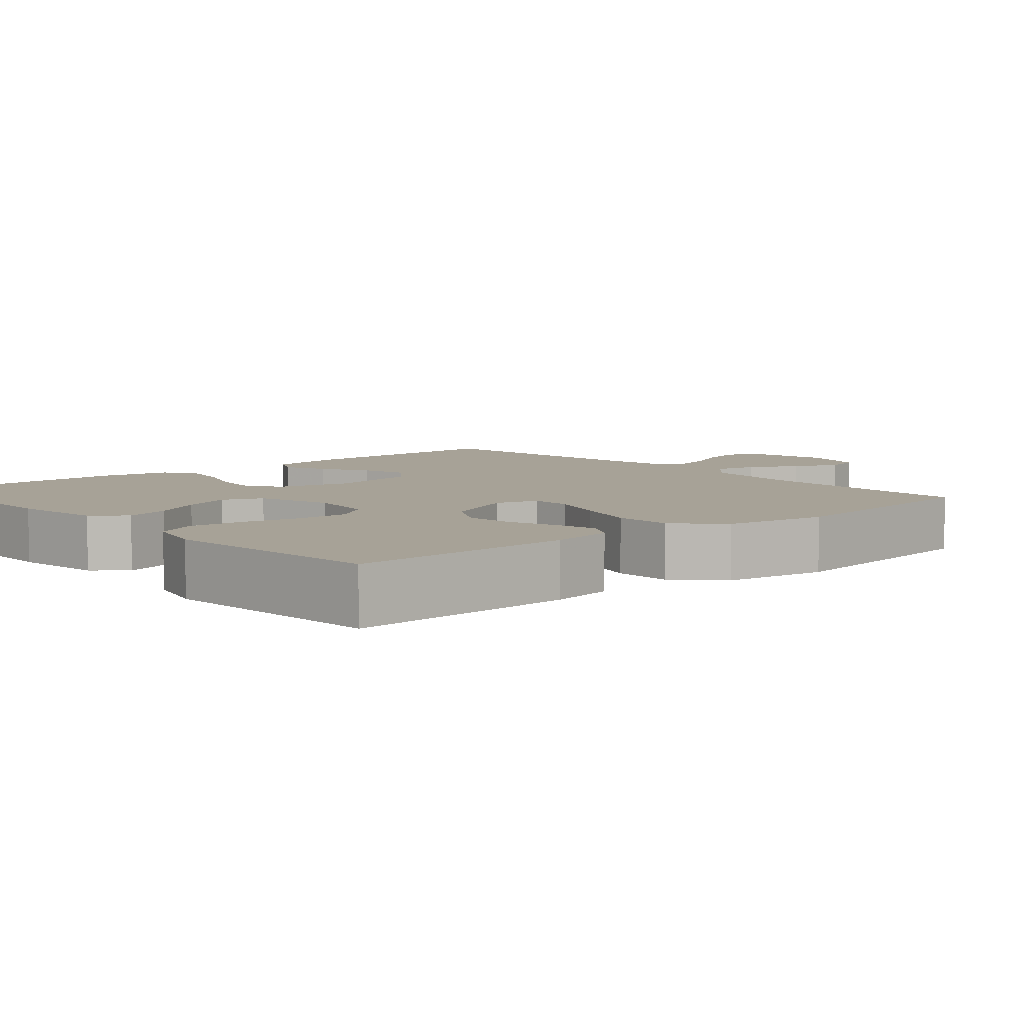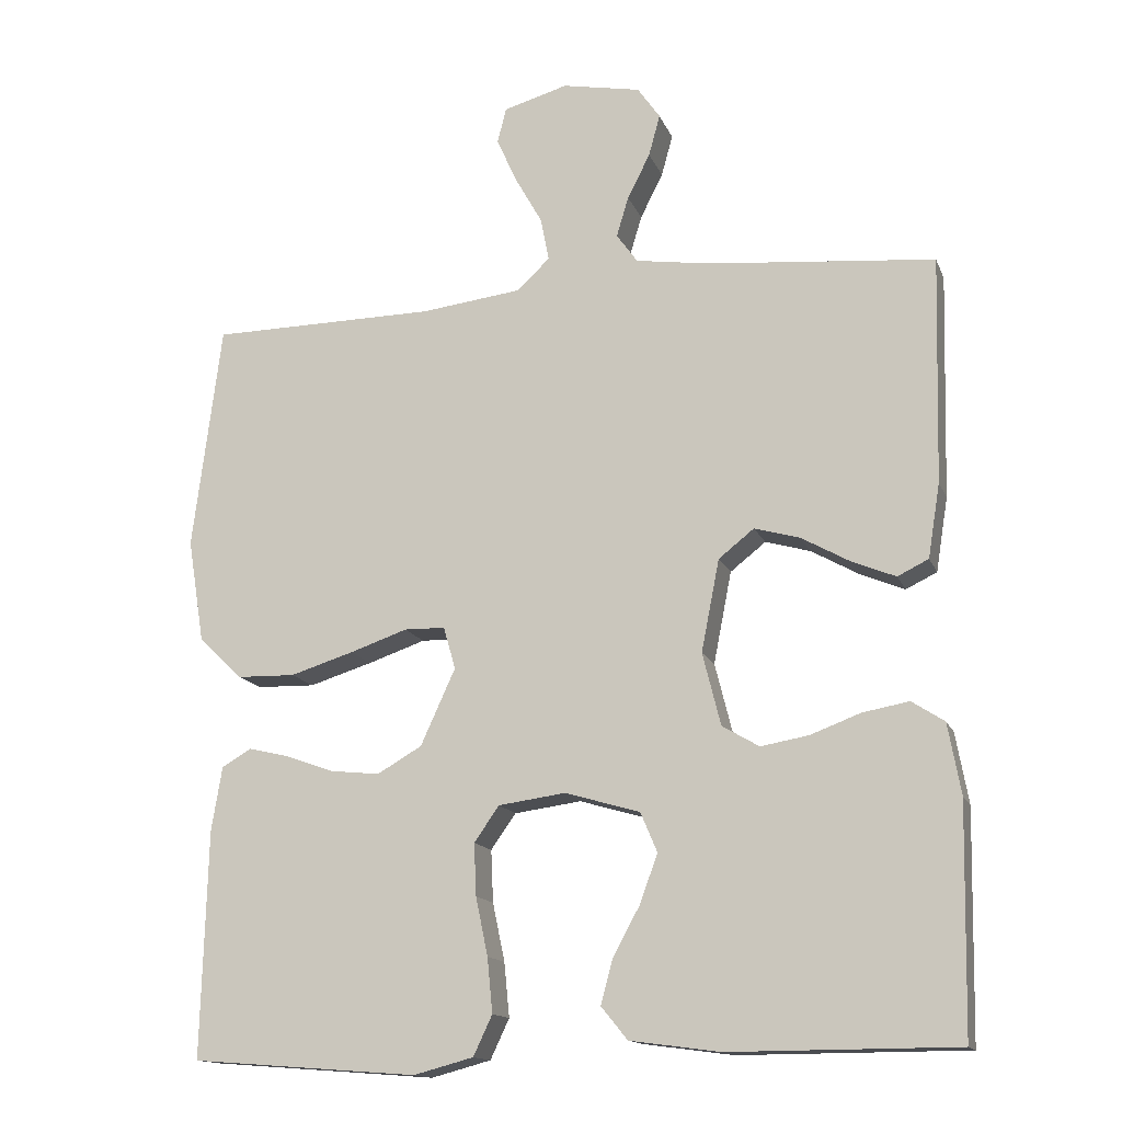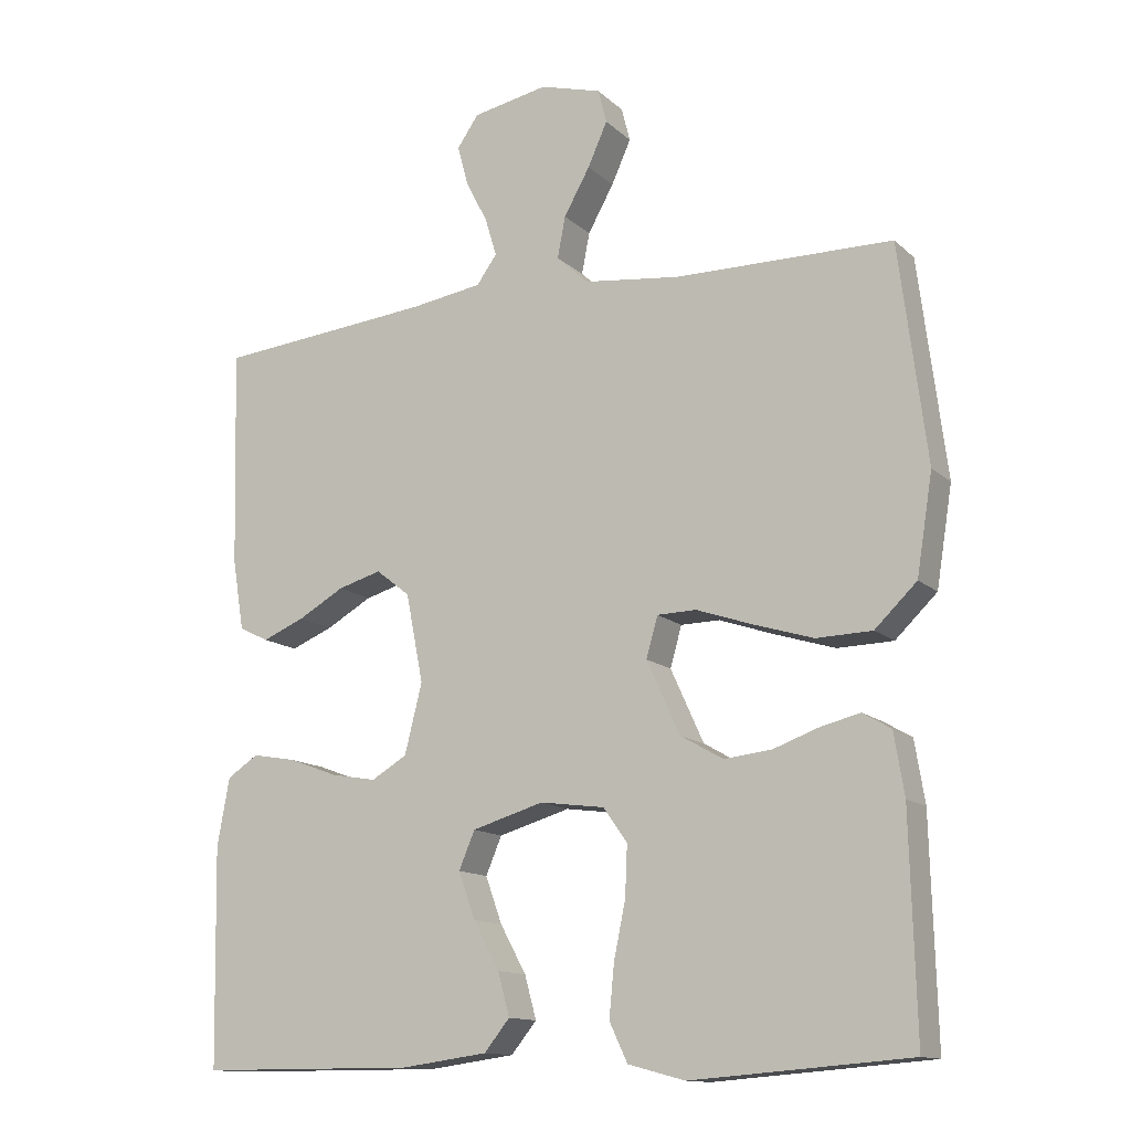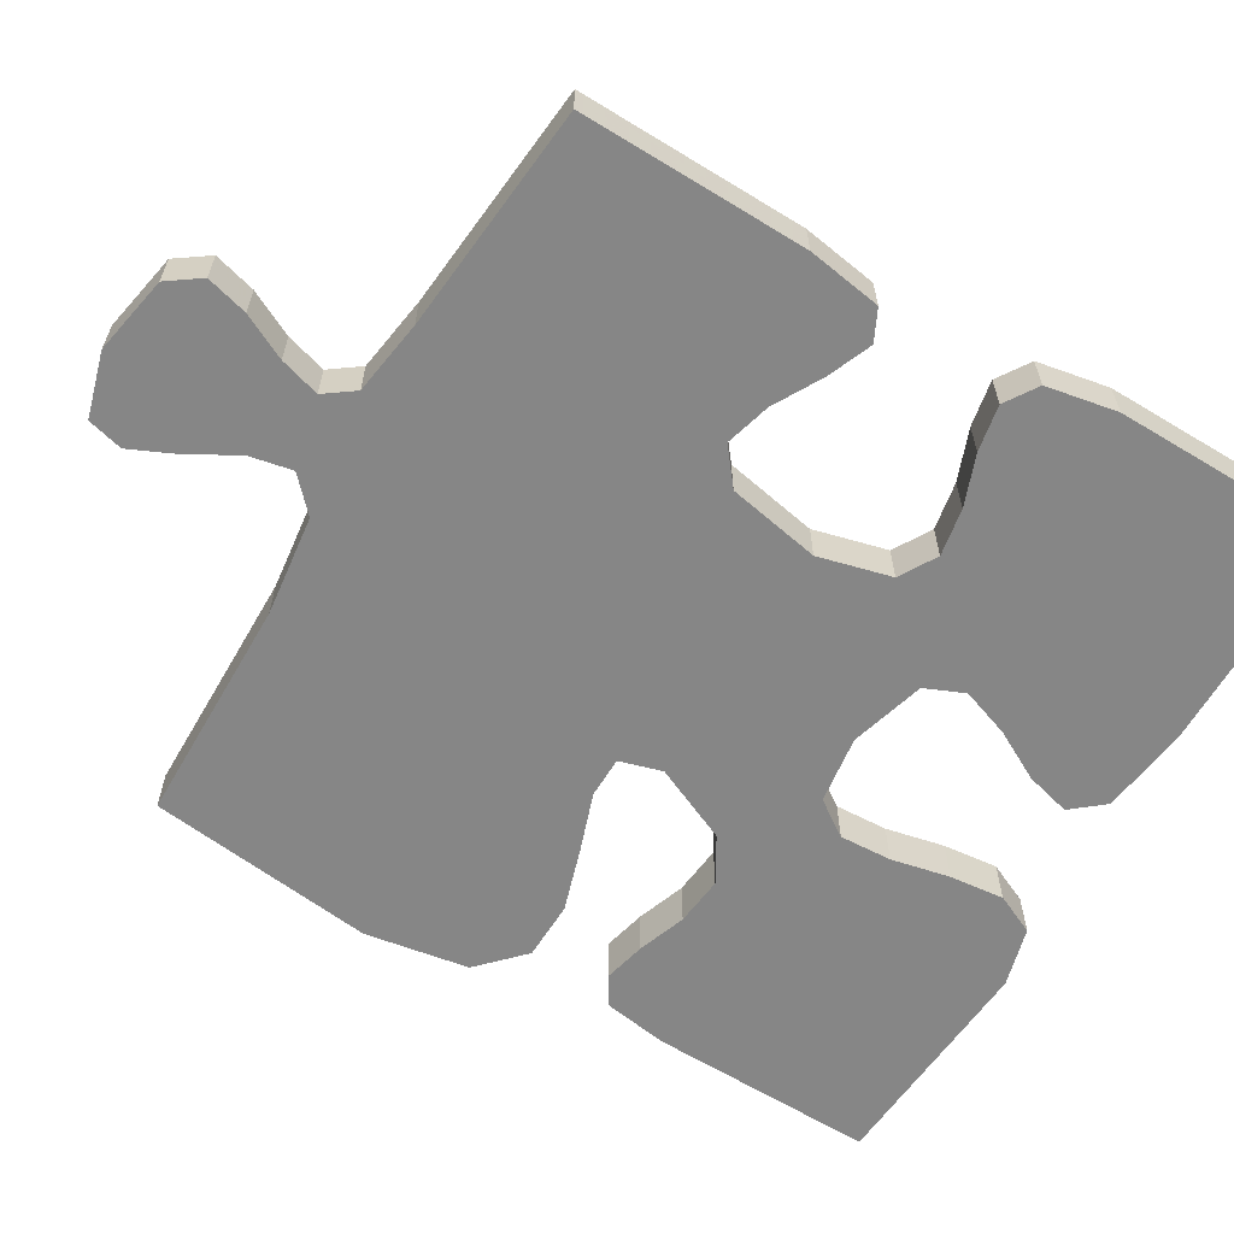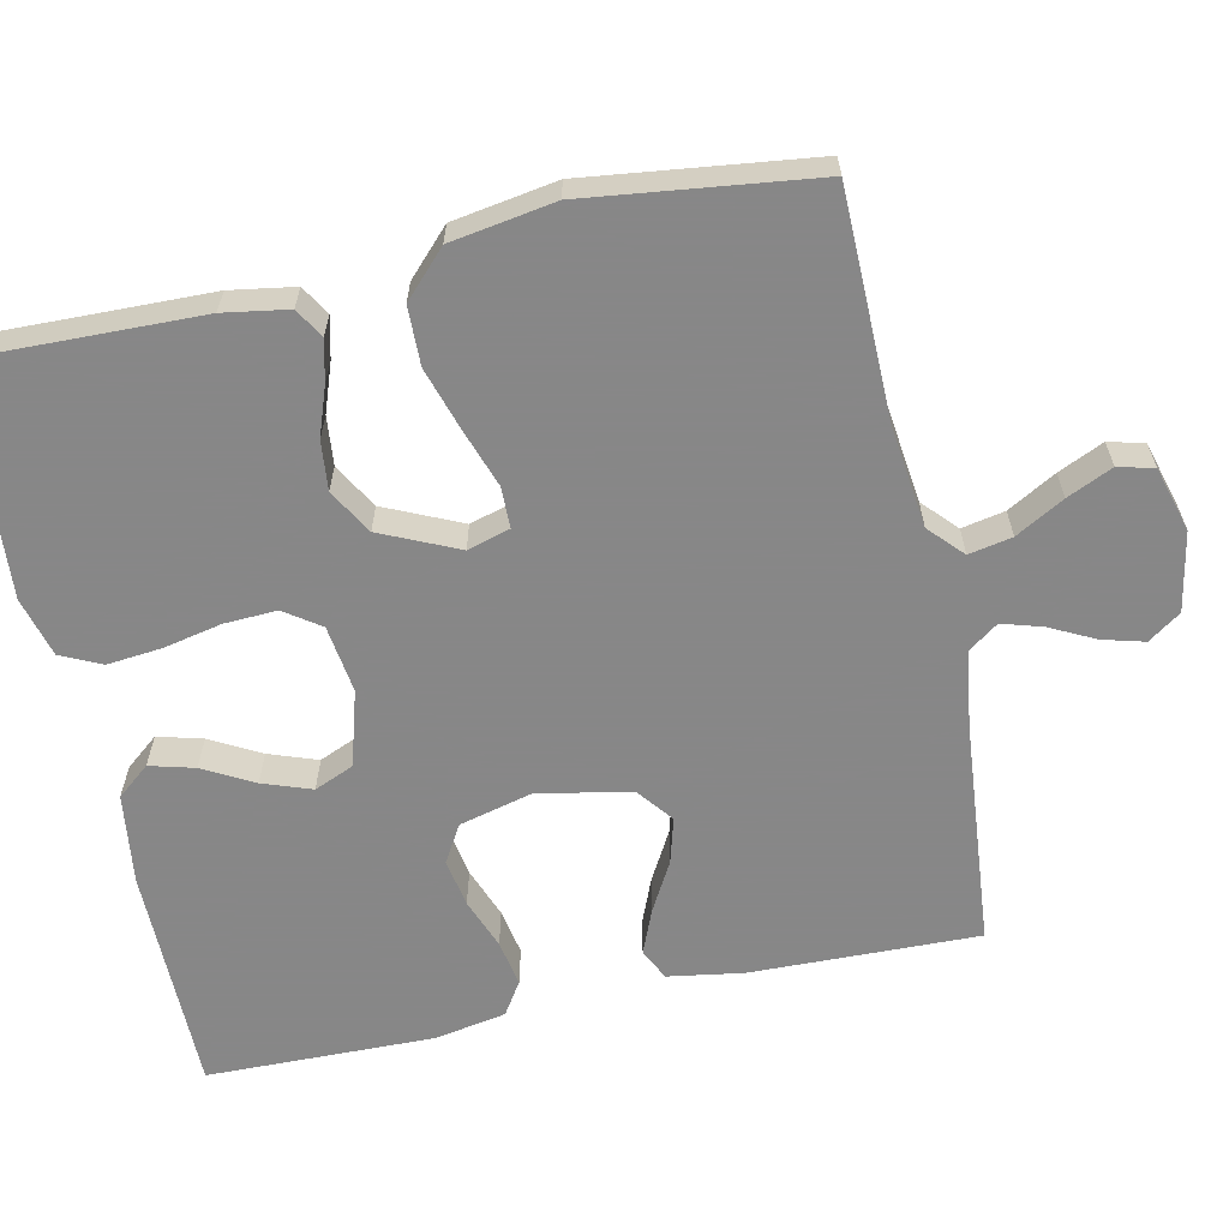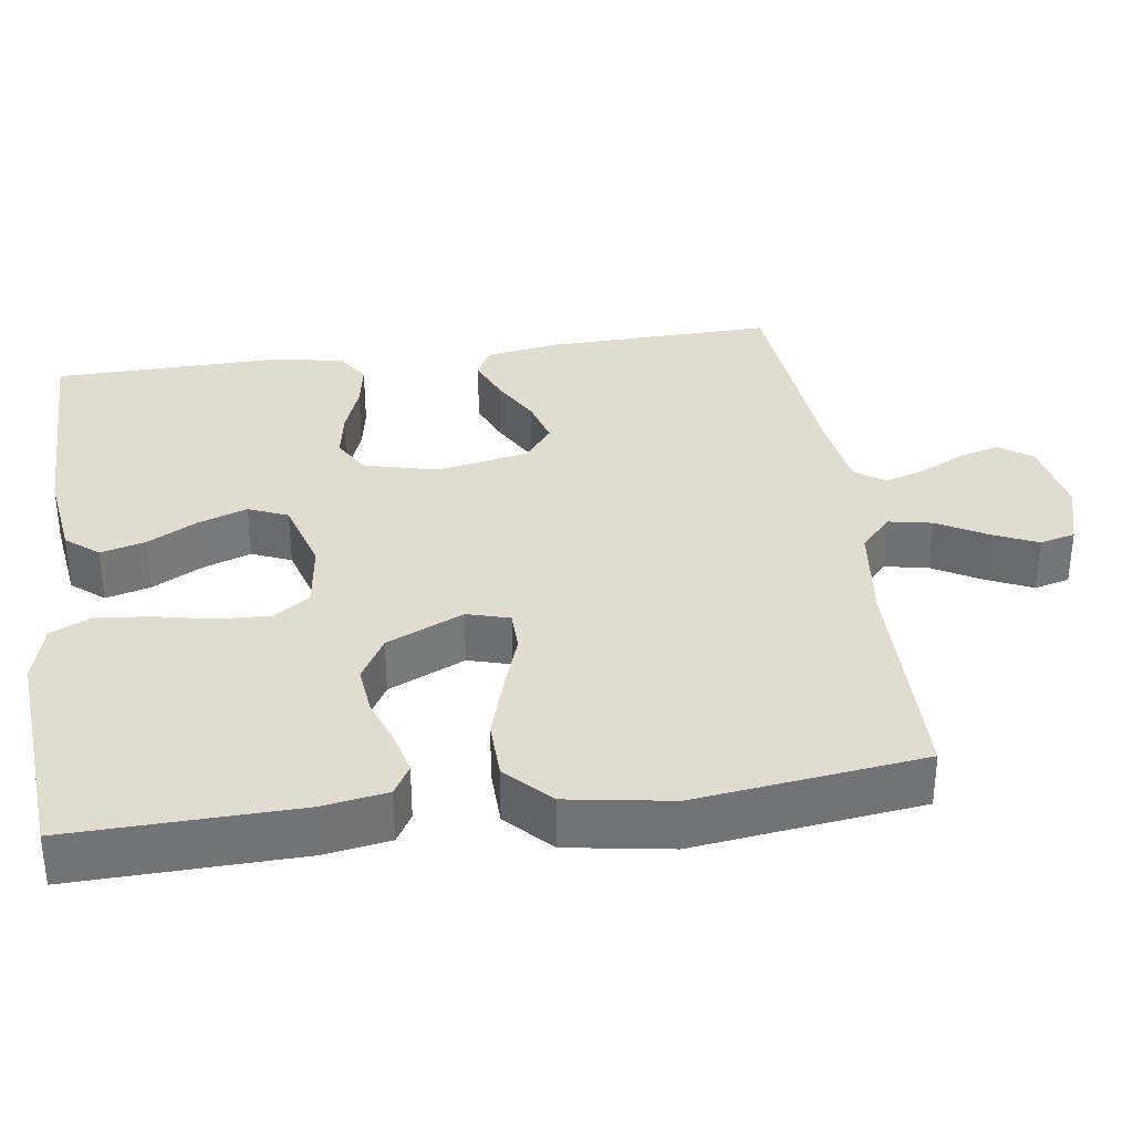
<metadata>
{"format":"obj","ext":"obj","renderer":"f3d","projection":"perspective","resolution":1024,"background":"white","views":[{"elev":6.6,"azim":-131.3,"up":"+Y"},{"elev":-14.6,"azim":16.6,"up":"+Z"},{"elev":-13.3,"azim":-151.8,"up":"+Z"},{"elev":-62.2,"azim":59.6,"up":"+Y"},{"elev":-62.6,"azim":-77.7,"up":"+Y"},{"elev":34.4,"azim":-98.0,"up":"+Y"}]}
</metadata>
<code>
v 0.5 0.07 -0.5
v 0.2 0.07 -0.501
v 0.081 0.07 -0.485
v 0.046 0.07 -0.442
v 0.062 0.07 -0.383
v 0.098 0.07 -0.317
v 0.121 0.07 -0.253
v 0.099 0.07 -0.201
v 0 0.07 -0.172
v -0.089 0.07 -0.184
v -0.122 0.07 -0.231
v -0.119 0.07 -0.3
v -0.103 0.07 -0.377
v -0.096 0.07 -0.449
v -0.121 0.07 -0.502
v -0.2 0.07 -0.523
v -0.5 0.07 -0.5
v -0.492 0.07 -0.2
v -0.478 0.07 -0.115
v -0.439 0.07 -0.092
v -0.385 0.07 -0.105
v -0.321 0.07 -0.128
v -0.256 0.07 -0.135
v -0.197 0.07 -0.101
v -0.151 0.07 0
v -0.167 0.07 0.056
v -0.221 0.07 0.057
v -0.297 0.07 0.031
v -0.381 0.07 0.005
v -0.458 0.07 0.007
v -0.516 0.07 0.063
v -0.538 0.07 0.2
v -0.5 0.07 0.5
v -0.2 0.07 0.503
v -0.067 0.07 0.519
v -0.023 0.07 0.56
v -0.034 0.07 0.617
v -0.07 0.07 0.681
v -0.097 0.07 0.741
v -0.085 0.07 0.788
v 0 0.07 0.812
v 0.104 0.07 0.792
v 0.134 0.07 0.749
v 0.119 0.07 0.694
v 0.089 0.07 0.635
v 0.073 0.07 0.582
v 0.101 0.07 0.543
v 0.2 0.07 0.528
v 0.5 0.07 0.5
v 0.492 0.07 0.2
v 0.476 0.07 0.102
v 0.435 0.07 0.082
v 0.377 0.07 0.106
v 0.313 0.07 0.142
v 0.253 0.07 0.159
v 0.206 0.07 0.122
v 0.182 0.07 0
v 0.206 0.07 -0.096
v 0.255 0.07 -0.125
v 0.318 0.07 -0.114
v 0.385 0.07 -0.089
v 0.446 0.07 -0.078
v 0.489 0.07 -0.106
v 0.506 0.07 -0.2
v 0.5 0 -0.5
v 0.2 0 -0.501
v 0.081 0 -0.485
v 0.046 0 -0.442
v 0.062 0 -0.383
v 0.098 0 -0.317
v 0.121 0 -0.253
v 0.099 0 -0.201
v 0 0 -0.172
v -0.089 0 -0.184
v -0.122 0 -0.231
v -0.119 0 -0.3
v -0.103 0 -0.377
v -0.096 0 -0.449
v -0.121 0 -0.502
v -0.2 0 -0.523
v -0.5 0 -0.5
v -0.492 0 -0.2
v -0.478 0 -0.115
v -0.439 0 -0.092
v -0.385 0 -0.105
v -0.321 0 -0.128
v -0.256 0 -0.135
v -0.197 0 -0.101
v -0.151 0 0
v -0.167 0 0.056
v -0.221 0 0.057
v -0.297 0 0.031
v -0.381 0 0.005
v -0.458 0 0.007
v -0.516 0 0.063
v -0.538 0 0.2
v -0.5 0 0.5
v -0.2 0 0.503
v -0.067 0 0.519
v -0.023 0 0.56
v -0.034 0 0.617
v -0.07 0 0.681
v -0.097 0 0.741
v -0.085 0 0.788
v 0 0 0.812
v 0.104 0 0.792
v 0.134 0 0.749
v 0.119 0 0.694
v 0.089 0 0.635
v 0.073 0 0.582
v 0.101 0 0.543
v 0.2 0 0.528
v 0.5 0 0.5
v 0.492 0 0.2
v 0.476 0 0.102
v 0.435 0 0.082
v 0.377 0 0.106
v 0.313 0 0.142
v 0.253 0 0.159
v 0.206 0 0.122
v 0.182 0 0
v 0.206 0 -0.096
v 0.255 0 -0.125
v 0.318 0 -0.114
v 0.385 0 -0.089
v 0.446 0 -0.078
v 0.489 0 -0.106
v 0.506 0 -0.2
f 4 5 6
f 3 4 6
f 2 3 6
f 1 2 6
f 64 1 6
f 63 64 6
f 62 63 6
f 61 62 6
f 60 61 6
f 59 60 6 7
f 58 59 7 8
f 57 58 8 9
f 56 57 9 10
f 52 53 54
f 51 52 54
f 50 51 54
f 49 50 54
f 48 49 54
f 47 48 54 55
f 46 47 55 56
f 43 44 45
f 42 43 45
f 41 42 45
f 40 41 45
f 39 40 45
f 38 39 45
f 37 38 45
f 36 37 45 46
f 46 56 10
f 36 46 10
f 35 36 10
f 32 33 34
f 31 32 34
f 30 31 34
f 29 30 34
f 28 29 34
f 27 28 34
f 26 27 34 35
f 20 21 22
f 19 20 22
f 18 19 22
f 17 18 22
f 16 17 22
f 15 16 22
f 14 15 22
f 13 14 22
f 12 13 22
f 11 12 22 23
f 10 11 23 24
f 25 26 35 10
f 10 24 25
f 70 69 68
f 70 68 67
f 70 67 66
f 70 66 65
f 70 65 128
f 70 128 127
f 70 127 126
f 70 126 125
f 70 125 124
f 71 70 124 123
f 72 71 123 122
f 73 72 122 121
f 74 73 121 120
f 118 117 116
f 118 116 115
f 118 115 114
f 118 114 113
f 118 113 112
f 119 118 112 111
f 120 119 111 110
f 109 108 107
f 109 107 106
f 109 106 105
f 109 105 104
f 109 104 103
f 109 103 102
f 109 102 101
f 110 109 101 100
f 74 120 110
f 74 110 100
f 74 100 99
f 98 97 96
f 98 96 95
f 98 95 94
f 98 94 93
f 98 93 92
f 98 92 91
f 99 98 91 90
f 86 85 84
f 86 84 83
f 86 83 82
f 86 82 81
f 86 81 80
f 86 80 79
f 86 79 78
f 86 78 77
f 86 77 76
f 87 86 76 75
f 88 87 75 74
f 74 99 90 89
f 89 88 74
f 1 65 66 2
f 2 66 67 3
f 3 67 68 4
f 4 68 69 5
f 5 69 70 6
f 6 70 71 7
f 7 71 72 8
f 8 72 73 9
f 9 73 74 10
f 10 74 75 11
f 11 75 76 12
f 12 76 77 13
f 13 77 78 14
f 14 78 79 15
f 15 79 80 16
f 16 80 81 17
f 17 81 82 18
f 18 82 83 19
f 19 83 84 20
f 20 84 85 21
f 21 85 86 22
f 22 86 87 23
f 23 87 88 24
f 24 88 89 25
f 25 89 90 26
f 26 90 91 27
f 27 91 92 28
f 28 92 93 29
f 29 93 94 30
f 30 94 95 31
f 31 95 96 32
f 32 96 97 33
f 33 97 98 34
f 34 98 99 35
f 35 99 100 36
f 36 100 101 37
f 37 101 102 38
f 38 102 103 39
f 39 103 104 40
f 40 104 105 41
f 41 105 106 42
f 42 106 107 43
f 43 107 108 44
f 44 108 109 45
f 45 109 110 46
f 46 110 111 47
f 47 111 112 48
f 48 112 113 49
f 49 113 114 50
f 50 114 115 51
f 51 115 116 52
f 52 116 117 53
f 53 117 118 54
f 54 118 119 55
f 55 119 120 56
f 56 120 121 57
f 57 121 122 58
f 58 122 123 59
f 59 123 124 60
f 60 124 125 61
f 61 125 126 62
f 62 126 127 63
f 63 127 128 64
f 64 128 65 1

</code>
